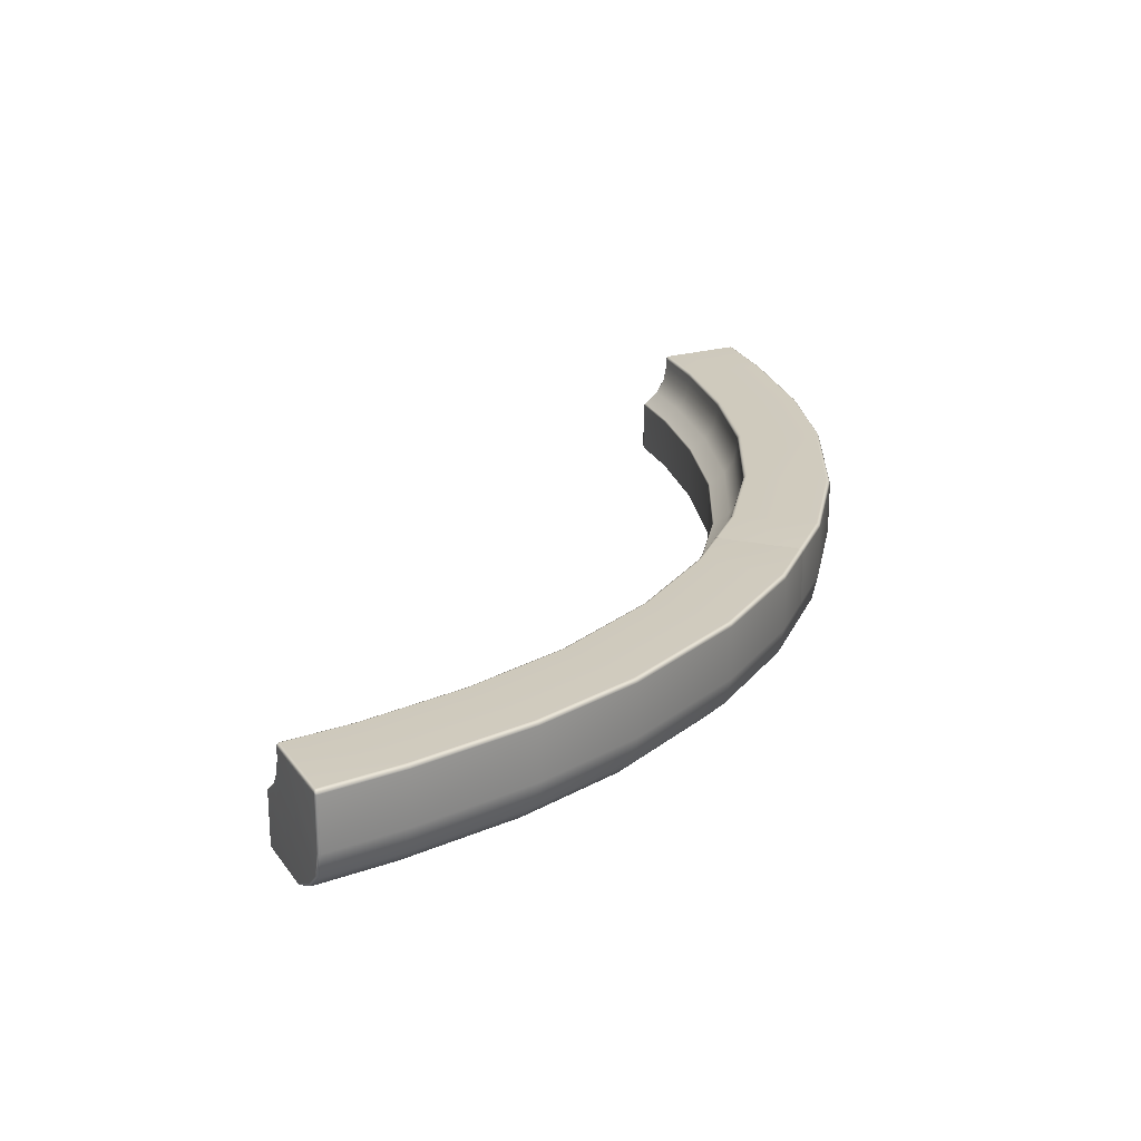
<metadata>
{"format":"obj","ext":"obj","renderer":"f3d","projection":"perspective","resolution":1024,"background":"white","views":[{"elev":23.1,"azim":64.2,"up":"+Y"}]}
</metadata>
<code>
g ENV_CornerTaperWall_15_Curve_VL_MO
v 0.0141 0.00176 -14.98
v 0.01386 -0.4356 -14.87
v 0.04705 5.054e-05 -14.99
v 0.0141 0.9273 -14.98
v 0.04705 0.93 -14.99
v 0.01386 0.969 -14.97
v 0.04632 0.9795 -14.97
v 0.01386 -0.4356 -14.87
v 0.04657 -0.4432 -14.88
v 0.04705 5.054e-05 -14.99
v 0.01362 -0.7344 -14.55
v 0.04608 -0.7456 -14.55
v 0.01337 -0.9867 -14.06
v -5.054e-05 -0.4183 -14.84
v 0.0141 0.00176 -14.98
v -5.054e-05 -0.9552 -14.06
v 0.01289 -0.9865 -12.89
v -5.054e-05 -0.9538 -12.89
v -5.054e-05 -0.7077 -14.53
v -5.054e-05 0.4726 -13.36
v -5.054e-05 0.1977 -13.18
v -5.054e-05 0.006152 -14.95
v -5.054e-05 0.9204 -14.95
v 0.0141 0.9273 -14.98
v -5.054e-05 0.786 -13.42
v 0.0124 0.4853 -13.33
v -5.054e-05 0.9444 -14.94
v 0.01386 0.969 -14.97
v 0.01337 0.9866 -14.93
v 0.04632 0.9795 -14.97
v 0.0451 1 -14.92
v 0.01289 0.9868 -13.44
v 0.04437 1 -13.44
v 0.0124 0.9719 -13.41
v 0.04315 0.9817 -13.39
v 0.04266 0.9375 -13.38
v 0.01215 0.9351 -13.39
v 0.04266 0.7903 -13.38
v -5.054e-05 0.948 -13.43
v -5.054e-05 0.9553 -13.45
v -5.054e-05 0.9544 -14.92
v -5.054e-05 0.929 -13.42
v 0.01215 0.7889 -13.39
v 0.04266 0.4904 -13.32
v 0.0124 0.2182 -13.16
v 0.04315 0.2265 -13.15
v 0.04827 0.02153 -12.88
v 0.0141 0.007373 -12.88
v 0.05657 -0.01606 -12.85
v -5.054e-05 -0.02704 -12.88
v 0.02509 -0.03046 -12.86
v 0.01191 -0.06487 -12.86
v 0.02411 -0.9613 -12.86
v 0.0534 -0.9762 -12.86
v 0.01289 -0.9865 -12.89
v 0.01191 -0.9252 -12.86
v 0.04315 0.9817 -13.39
v 1.258 0.9817 -13.28
v 0.04266 0.9375 -13.38
v 1.255 0.9375 -13.26
v 3.136 0.9378 -12.88
v 3.142 0.9817 -12.9
v 1.253 0.7903 -13.26
v 0.04266 0.7903 -13.38
v 0.04266 0.4904 -13.32
v 5.028 0.9378 -12.28
v 5.035 0.9819 -12.29
v 6.982 0.9817 -11.31
v 3.133 0.7911 -12.88
v 1.243 0.4904 -13.2
v 0.04315 0.2265 -13.15
v 6.971 0.9378 -11.3
v 8.627 0.9817 -10.11
v 5.029 0.7913 -12.27
v 3.106 0.4916 -12.83
v 1.219 0.2273 -13.03
v 0.04827 0.02153 -12.88
v 8.616 0.9378 -10.1
v 9.34 0.9817 -9.399
v 6.967 0.7923 -11.3
v 5.008 0.4921 -12.21
v 3.048 0.2305 -12.66
v 1.182 0.0208 -12.76
v 0.05657 -0.01606 -12.85
v 1.19 -0.0163 -12.74
v 2.956 0.02031 -12.39
v 2.957 -0.01655 -12.37
v 4.845 0.02006 -11.78
v 4.843 -0.01655 -11.76
v 4.948 0.2319 -12.05
v 6.653 0.02006 -10.87
v 6.645 -0.01655 -10.85
v 6.822 0.2326 -11.11
v 8.294 0.02006 -9.674
v 8.283 -0.01655 -9.656
v 6.925 0.4923 -11.25
v 8.473 0.2326 -9.907
v 8.955 0.02006 -9.012
v 8.941 -0.01655 -8.997
v 8.989 -0.01655 -8.99
v 9.003 0.01884 -9.005
v 9.159 0.2326 -9.221
v 9.207 0.2229 -9.213
v 9.28 0.4923 -9.343
v 9.328 0.4755 -9.336
v 9.373 0.7679 -9.379
v 8.578 0.4926 -10.05
v 9.325 0.7921 -9.386
v 9.375 0.9099 -9.378
v 8.615 0.7923 -10.1
v 9.327 0.9378 -9.386
v 9.388 0.9531 -9.391
v 0.04632 0.9795 -14.97
v 1.451 0.9795 -14.82
v 0.0451 1 -14.92
v 1.443 1 -14.77
v 3.629 0.9795 -14.39
v 0.04437 1 -13.44
v 3.617 1 -14.34
v 5.563 0.9795 -13.76
v 1.264 1 -13.32
v 0.04315 0.9817 -13.39
v 1.258 0.9817 -13.28
v 3.142 0.9817 -12.9
v 3.154 1 -12.95
v 5.035 0.9819 -12.29
v 5.544 1 -13.71
v 7.856 0.9795 -12.6
v 5.052 1 -12.33
v 7.005 1 -11.35
v 6.982 0.9817 -11.31
v 7.83 1 -12.56
v 9.599 0.9795 -11.32
v 8.656 1 -10.15
v 8.627 0.9817 -10.11
v 9.566 1 -11.29
v 10.43 0.9795 -10.49
v 10.4 1 -10.46
v 10.44 0.9509 -10.45
v 10.41 0.971 -10.41
v 9.42 0.971 -9.422
v 9.372 1 -9.43
v 9.34 0.9817 -9.399
v 9.388 0.9531 -9.391
v 14.97 0.9795 -0.04632
v 14.92 1 -0.0451
v 14.83 0.9795 -1.454
v 14.78 1 -1.446
v 13.42 1 -0.04437
v 14.36 1 -3.624
v 14.4 0.9795 -3.637
v 13.31 1 -1.266
v 13.38 0.9817 -0.04339
v 13.27 0.9817 -1.26
v 12.91 0.9819 -3.149
v 12.95 1 -3.16
v 12.3 0.9819 -5.043
v 12.34 1 -5.059
v 11.31 0.9819 -6.986
v 13.72 1 -5.551
v 13.77 0.9795 -5.57
v 12.56 1 -7.835
v 12.6 0.9795 -7.86
v 11.35 1 -7.01
v 10.11 0.9817 -8.63
v 11.28 1 -9.569
v 11.32 0.9795 -9.601
v 10.49 0.9795 -10.44
v 10.14 1 -8.659
v 10.45 1 -10.4
v 10.44 0.9509 -10.45
v 10.41 0.971 -10.41
v 9.42 0.971 -9.422
v 9.427 1 -9.375
v 9.395 0.9817 -9.344
v 9.388 0.9531 -9.391
v 14.97 0.9795 -0.04632
v 14.83 0.9795 -1.454
v 15 0.93 -0.04705
v 14.85 0.93 -1.457
v 14.4 0.9795 -3.637
v 15 5.054e-05 -0.04705
v 14.42 0.93 -3.642
v 13.77 0.9795 -5.57
v 14.85 5.054e-05 -1.457
v 14.88 -0.442 -0.04657
v 13.79 0.93 -5.578
v 12.6 0.9795 -7.86
v 12.62 0.93 -7.871
v 11.32 0.9795 -9.601
v 13.79 5.054e-05 -5.578
v 14.42 5.054e-05 -3.641
v 14.74 -0.4407 -1.437
v 14.55 -0.7427 -0.04583
v 14.34 -0.4385 -3.599
v 14.42 -0.7453 -1.392
v 14.05 -0.9999 -0.0451
v 13.7 -0.4378 -5.561
v 14.03 -0.747 -3.501
v 13.93 -0.9999 -1.344
v 12.87 -0.9999 -0.04413
v 12.76 -0.9999 -1.186
v 12.41 -0.9999 -2.961
v 13.55 -0.9999 -3.359
v 11.8 -0.9999 -4.854
v 12.93 -0.9999 -5.293
v 10.88 -0.9999 -6.659
v 13.4 -0.7488 -5.459
v 12.55 -0.4381 -7.805
v 12.29 -0.7488 -7.62
v 11.88 -0.9999 -7.343
v 10.65 -0.9999 -9.03
v 9.674 -0.9999 -8.301
v 12.62 5.054e-05 -7.871
v 11.26 -0.4383 -9.567
v 11.34 5.054e-05 -9.615
v 11 -0.7485 -9.374
v 9.868 -0.9999 -9.816
v 9.014 -0.9999 -8.962
v 9.007 -0.9723 -9.009
v 9.822 -0.9855 -9.827
v 10.17 -0.7353 -10.17
v 10.22 -0.7488 -10.16
v 10.4 -0.4278 -10.4
v 10.44 -0.4385 -10.38
v 10.5 5.054e-05 -10.45
v 10.46 -0.0004377 -10.46
v 10.46 0.9029 -10.46
v 10.5 0.93 -10.45
v 10.44 0.9509 -10.45
v 10.49 0.9795 -10.44
v 11.34 0.93 -9.615
v 0.04388 -0.9999 -12.88
v 0.0534 -0.9762 -12.86
v 1.184 -0.9999 -12.77
v 1.191 -0.9762 -12.74
v 0.05657 -0.01606 -12.85
v 2.956 -0.9999 -12.4
v 1.19 -0.0163 -12.74
v 2.958 -0.9762 -12.37
v 4.848 -0.9999 -11.78
v 2.957 -0.01655 -12.37
v 4.844 -0.9762 -11.76
v 6.654 -0.9999 -10.88
v 4.843 -0.01655 -11.76
v 6.645 -0.9762 -10.85
v 8.299 -0.9999 -9.677
v 6.645 -0.01655 -10.85
v 8.284 -0.9762 -9.657
v 8.283 -0.01655 -9.656
v 8.959 -0.9999 -9.016
v 8.943 -0.9762 -8.999
v 8.941 -0.01655 -8.997
v 8.99 -0.9486 -8.991
v 9.007 -0.9723 -9.009
v 8.989 -0.01655 -8.99
v 12.87 -0.9999 -0.04413
v 12.76 -0.9999 -1.186
v 12.84 -0.9762 -0.04998
v 12.73 -0.9762 -1.189
v 12.83 -0.01606 -0.0534
v 12.73 -0.0163 -1.188
v 12.41 -0.9999 -2.961
v 12.38 -0.01655 -2.96
v 12.38 -0.9762 -2.961
v 11.8 -0.9999 -4.854
v 11.77 -0.01655 -4.848
v 11.77 -0.9762 -4.849
v 10.88 -0.9999 -6.659
v 10.85 -0.01655 -6.647
v 10.85 -0.9762 -6.648
v 9.674 -0.9999 -8.301
v 9.654 -0.01655 -8.284
v 9.655 -0.9762 -8.285
v 9.014 -0.9999 -8.962
v 8.997 -0.9762 -8.944
v 8.996 -0.01655 -8.942
v 8.99 -0.9486 -8.991
v 9.007 -0.9723 -9.009
v 8.989 -0.01655 -8.99
v 0.04535 -0.9999 -14.06
v 0.04608 -0.7456 -14.55
v 0.01337 -0.9867 -14.06
v 0.01289 -0.9865 -12.89
v 0.04388 -0.9999 -12.88
v 0.0534 -0.9762 -12.86
v 0.04388 -0.9999 -12.88
v 0.02411 -0.9613 -12.86
v 0.01289 -0.9865 -12.89
v 14.05 -0.9999 -0.0451
v 12.87 -0.9999 -0.04413
v 12.87 -0.9862 -0.01289
v 14.05 -0.9867 -0.01337
v 14.55 -0.7427 -0.04583
v 14.04 -0.9552 5.054e-05
v 12.87 -0.9533 5.054e-05
v 14.55 -0.7312 -0.01362
v 14.88 -0.442 -0.04657
v 14.87 -0.4344 -0.01386
v 15 5.054e-05 -0.04705
v 14.84 -0.4168 5.054e-05
v 14.98 0.002004 -0.0141
v 14.53 -0.7043 5.054e-05
v 13.34 0.4728 5.054e-05
v 13.17 0.198 5.054e-05
v 14.98 0.9273 -0.0141
v 14.95 0.9207 5.054e-05
v 15 0.93 -0.04705
v 14.95 0.006396 5.054e-05
v 13.4 0.786 5.054e-05
v 14.97 0.969 -0.01386
v 14.97 0.9795 -0.04632
v 14.94 0.9444 5.054e-05
v 14.93 0.9868 -0.01337
v 14.92 1 -0.0451
v 13.31 0.4853 -0.0124
v 13.43 0.9868 -0.01289
v 13.42 1 -0.04437
v 13.39 0.9719 -0.01264
v 13.38 0.9817 -0.04339
v 13.36 0.9375 -0.0429
v 13.37 0.9351 -0.0124
v 13.36 0.7903 -0.04266
v 13.41 0.948 5.054e-05
v 13.43 0.9553 5.054e-05
v 13.37 0.7891 -0.0124
v 13.3 0.4904 -0.0429
v 13.4 0.929 5.054e-05
v 14.92 0.9553 5.054e-05
v 13.14 0.2185 -0.0124
v 13.13 0.227 -0.04315
v 12.86 0.02153 -0.04901
v 12.86 0.007129 -0.01435
v 12.83 -0.01606 -0.0534
v 12.86 -0.02802 5.054e-05
v 12.84 -0.03095 -0.02143
v 12.84 -0.06707 -0.008003
v 12.84 -0.9606 -0.02045
v 12.84 -0.9762 -0.04998
v 12.84 -0.923 -0.008003
v 12.87 -0.9862 -0.01289
v 12.87 -0.9999 -0.04413
v 10.43 0.9795 -10.49
v 10.45 0.93 -10.5
v 10.44 0.9509 -10.45
v 9.599 0.9795 -11.32
v 10.46 0.9029 -10.46
v 9.612 0.93 -11.34
v 7.856 0.9795 -12.6
v 10.45 5.054e-05 -10.5
v 10.46 -0.0004377 -10.46
v 7.867 0.93 -12.62
v 5.563 0.9795 -13.76
v 5.571 0.93 -13.78
v 3.629 0.9795 -14.39
v 7.867 5.054e-05 -12.62
v 10.39 -0.4385 -10.44
v 10.4 -0.4278 -10.4
v 9.612 5.054e-05 -11.34
v 9.571 -0.4388 -11.26
v 10.16 -0.7488 -10.21
v 10.17 -0.7353 -10.17
v 9.813 -0.9999 -9.871
v 9.822 -0.9855 -9.827
v 9.007 -0.9723 -9.009
v 8.959 -0.9999 -9.016
v 8.299 -0.9999 -9.677
v 9.377 -0.7488 -11
v 7.806 -0.4388 -12.55
v 9.027 -0.9999 -10.66
v 6.654 -0.9999 -10.88
v 7.62 -0.7488 -12.29
v 5.558 -0.4395 -13.68
v 7.338 -0.9999 -11.88
v 5.289 -0.9999 -12.91
v 4.848 -0.9999 -11.78
v 5.456 -0.749 -13.38
v 5.571 5.054e-05 -13.78
v 3.356 -0.9999 -13.54
v 2.956 -0.9999 -12.4
v 3.595 -0.4402 -14.32
v 3.498 -0.7478 -14.01
v 3.634 5.054e-05 -14.41
v 1.343 -0.9999 -13.94
v 1.184 -0.9999 -12.77
v 0.04388 -0.9999 -12.88
v 0.04535 -0.9999 -14.06
v 1.389 -0.7473 -14.42
v 0.04608 -0.7456 -14.55
v 1.435 -0.4422 -14.73
v 0.04657 -0.4432 -14.88
v 1.454 5.054e-05 -14.84
v 0.04705 5.054e-05 -14.99
v 0.04705 0.93 -14.99
v 1.454 0.93 -14.84
v 0.04632 0.9795 -14.97
v 1.451 0.9795 -14.82
v 3.634 0.93 -14.41
v 9.375 0.9099 -9.378
v 9.388 0.9531 -9.391
v 9.382 0.9378 -9.331
v 9.395 0.9817 -9.344
v 9.38 0.7921 -9.331
v 9.373 0.7679 -9.379
v 10.09 0.9378 -8.619
v 10.11 0.9817 -8.63
v 11.31 0.9819 -6.986
v 9.335 0.4923 -9.288
v 9.328 0.4755 -9.336
v 9.207 0.2229 -9.213
v 10.09 0.7921 -8.621
v 11.3 0.9378 -6.976
v 12.3 0.9819 -5.043
v 9.214 0.2326 -9.166
v 9.003 0.01884 -9.005
v 10.04 0.4923 -8.586
v 11.29 0.7921 -6.974
v 12.28 0.938 -5.037
v 12.91 0.9819 -3.149
v 9.899 0.2326 -8.479
v 11.24 0.4923 -6.935
v 12.28 0.7908 -5.039
v 9.009 0.02006 -8.958
v 8.989 -0.01655 -8.99
v 8.996 -0.01655 -8.942
v 9.654 -0.01655 -8.284
v 9.67 0.02006 -8.296
v 10.85 -0.01655 -6.647
v 11.1 0.2326 -6.831
v 10.87 0.02006 -6.657
v 11.77 -0.01655 -4.848
v 12.22 0.4918 -5.02
v 12.06 0.2317 -4.958
v 11.79 0.02031 -4.852
v 12.38 -0.01655 -2.96
v 12.89 0.7908 -3.141
v 12.83 0.4914 -3.117
v 12.67 0.2305 -3.057
v 12.4 0.02031 -2.961
v 12.73 -0.0163 -1.188
v 12.75 0.0208 -1.184
v 12.83 -0.01606 -0.0534
v 12.86 0.02153 -0.04901
v 13.02 0.2273 -1.222
v 13.13 0.227 -0.04315
v 13.19 0.4904 -1.247
v 13.3 0.4904 -0.0429
v 13.25 0.7901 -1.256
v 13.36 0.7903 -0.04266
v 13.36 0.9375 -0.0429
v 13.25 0.9375 -1.257
v 13.38 0.9817 -0.04339
v 13.27 0.9817 -1.26
v 12.89 0.938 -3.144
g ENV_CornerTaperWall_15_Curve_VL_MO_0
f 3 2 1
f 4 3 1
f 4 5 3
f 6 5 4
f 6 7 5
f 10 9 8
f 9 11 8
f 9 12 11
f 13 11 12
f 11 14 8
f 15 8 14
f 16 11 13
f 17 16 13
f 17 18 16
f 11 19 14
f 16 19 11
f 16 20 19
f 14 19 20
f 18 21 16
f 16 21 20
f 15 14 22
f 23 15 22
f 23 24 15
f 14 25 22
f 14 20 25
f 25 23 22
f 21 26 20
f 26 25 20
f 27 24 23
f 27 28 24
f 29 28 27
f 30 28 29
f 30 29 31
f 31 29 32
f 31 32 33
f 34 33 32
f 34 35 33
f 36 35 34
f 36 34 37
f 38 36 37
f 39 34 32
f 37 34 39
f 29 40 32
f 39 32 40
f 40 23 39
f 40 27 23
f 29 41 40
f 29 27 41
f 41 27 40
f 39 23 42
f 37 39 42
f 25 42 23
f 38 37 43
f 43 37 42
f 43 42 25
f 44 38 43
f 26 43 25
f 44 43 26
f 45 44 26
f 45 46 44
f 45 47 46
f 21 45 26
f 45 48 47
f 21 48 45
f 49 47 48
f 21 50 48
f 18 50 21
f 49 48 51
f 51 48 50
f 52 50 18
f 51 50 52
f 51 53 49
f 49 53 54
f 18 55 53
f 52 18 56
f 52 56 51
f 18 53 56
f 51 56 53
f 59 58 57
f 59 60 58
f 58 60 61
f 58 61 62
f 63 60 59
f 63 59 64
f 65 63 64
f 66 62 61
f 66 67 62
f 66 68 67
f 60 69 61
f 60 63 69
f 65 70 63
f 71 70 65
f 66 72 68
f 72 73 68
f 74 66 61
f 74 61 69
f 63 75 69
f 63 70 75
f 71 76 70
f 77 76 71
f 72 78 73
f 78 79 73
f 66 80 72
f 66 74 80
f 81 74 69
f 81 69 75
f 70 82 75
f 70 76 82
f 77 83 76
f 84 83 77
f 84 85 83
f 86 76 83
f 86 83 85
f 86 82 76
f 86 85 87
f 88 86 87
f 88 82 86
f 88 87 89
f 90 75 82
f 88 90 82
f 90 81 75
f 89 91 88
f 91 90 88
f 89 92 91
f 93 81 90
f 91 93 90
f 92 94 91
f 93 91 94
f 92 95 94
f 93 96 81
f 96 74 81
f 96 80 74
f 97 96 93
f 93 94 97
f 95 98 94
f 95 99 98
f 100 98 99
f 100 101 98
f 94 98 102
f 101 102 98
f 94 102 97
f 101 103 102
f 103 104 102
f 97 102 104
f 103 105 104
f 106 104 105
f 97 107 96
f 107 80 96
f 97 104 107
f 106 108 104
f 107 104 108
f 109 108 106
f 107 110 80
f 107 108 110
f 72 80 110
f 72 110 78
f 78 110 108
f 109 111 108
f 78 108 111
f 112 111 109
f 78 111 79
f 112 79 111
f 115 114 113
f 115 116 114
f 117 114 116
f 118 116 115
f 117 116 119
f 120 117 119
f 118 121 116
f 122 121 118
f 122 123 121
f 121 123 124
f 116 121 125
f 121 124 125
f 116 125 119
f 126 125 124
f 120 119 127
f 128 120 127
f 119 125 129
f 126 129 125
f 119 129 127
f 126 130 129
f 127 129 130
f 126 131 130
f 128 127 132
f 127 130 132
f 133 128 132
f 131 134 130
f 132 130 134
f 131 135 134
f 133 132 136
f 132 134 136
f 137 133 136
f 137 136 138
f 138 136 134
f 139 137 138
f 139 138 140
f 141 140 138
f 135 142 134
f 138 134 142
f 141 138 142
f 135 143 142
f 144 141 142
f 144 142 143
f 147 146 145
f 147 148 146
f 148 149 146
f 150 148 147
f 150 147 151
f 148 152 149
f 152 153 149
f 152 154 153
f 155 154 152
f 156 152 148
f 155 152 156
f 156 148 150
f 157 155 156
f 157 156 158
f 158 156 150
f 159 157 158
f 151 160 150
f 158 150 160
f 151 161 160
f 161 162 160
f 162 158 160
f 161 163 162
f 159 158 164
f 162 164 158
f 165 159 164
f 163 166 162
f 163 167 166
f 168 166 167
f 169 164 162
f 165 164 169
f 169 162 166
f 168 170 166
f 170 169 166
f 170 168 171
f 170 171 172
f 170 172 173
f 165 169 174
f 170 174 169
f 170 173 174
f 165 174 175
f 174 173 176
f 174 176 175
f 179 178 177
f 179 180 178
f 181 178 180
f 182 180 179
f 181 180 183
f 183 184 181
f 182 185 180
f 183 180 185
f 186 185 182
f 183 187 184
f 187 188 184
f 187 189 188
f 189 190 188
f 191 187 183
f 191 189 187
f 183 185 192
f 191 183 192
f 186 193 185
f 194 193 186
f 195 192 185
f 195 185 193
f 194 196 193
f 197 196 194
f 198 192 195
f 198 191 192
f 193 199 195
f 193 196 199
f 199 198 195
f 197 200 196
f 201 200 197
f 201 202 200
f 200 202 203
f 196 200 204
f 200 203 204
f 196 204 199
f 204 203 205
f 204 205 206
f 206 199 204
f 207 206 205
f 199 208 198
f 206 208 199
f 209 191 198
f 208 209 198
f 206 210 208
f 208 210 209
f 207 211 206
f 206 211 210
f 207 212 211
f 210 211 212
f 207 213 212
f 209 214 191
f 191 214 189
f 215 209 210
f 215 214 209
f 189 214 216
f 215 216 214
f 210 212 217
f 215 210 217
f 213 218 212
f 213 219 218
f 218 219 220
f 218 220 221
f 218 221 222
f 223 212 218
f 218 222 223
f 223 217 212
f 223 222 224
f 217 223 225
f 217 225 215
f 223 224 225
f 226 215 225
f 226 225 224
f 226 216 215
f 226 224 227
f 228 226 227
f 228 229 226
f 216 226 229
f 229 228 230
f 229 230 231
f 229 231 190
f 216 229 232
f 229 190 232
f 189 216 232
f 189 232 190
f 235 234 233
f 235 236 234
f 236 237 234
f 238 236 235
f 236 239 237
f 238 240 236
f 240 239 236
f 240 238 241
f 240 242 239
f 240 241 243
f 243 242 240
f 244 243 241
f 243 245 242
f 244 246 243
f 246 245 243
f 247 246 244
f 246 248 245
f 247 249 246
f 249 248 246
f 249 250 248
f 251 249 247
f 252 250 249
f 251 252 249
f 252 253 250
f 254 252 251
f 254 253 252
f 254 251 255
f 254 256 253
f 259 258 257
f 259 260 258
f 261 260 259
f 261 262 260
f 260 263 258
f 260 262 264
f 260 265 263
f 260 264 265
f 266 263 265
f 265 264 267
f 266 265 268
f 265 267 268
f 269 266 268
f 268 267 270
f 269 268 271
f 268 270 271
f 272 269 271
f 271 270 273
f 272 271 274
f 271 273 274
f 275 272 274
f 276 274 273
f 275 274 276
f 276 273 277
f 275 276 278
f 277 278 276
f 275 278 279
f 277 280 278
f 283 282 281
f 281 284 283
f 281 285 284
f 288 287 286
f 288 289 287
f 292 291 290
f 292 290 293
f 294 293 290
f 295 292 293
f 295 296 292
f 294 297 293
f 297 295 293
f 298 297 294
f 298 299 297
f 299 298 300
f 297 299 301
f 299 300 302
f 301 299 302
f 297 303 295
f 297 301 303
f 304 295 303
f 304 303 301
f 305 296 295
f 304 305 295
f 300 306 302
f 302 306 307
f 300 308 306
f 301 302 309
f 302 307 309
f 310 301 309
f 304 301 310
f 310 309 307
f 308 311 306
f 308 312 311
f 306 311 313
f 306 313 307
f 314 311 312
f 313 311 314
f 314 312 315
f 316 305 304
f 316 304 310
f 317 314 315
f 317 315 318
f 319 317 318
f 319 318 320
f 319 320 321
f 319 321 322
f 322 321 323
f 324 317 319
f 324 319 322
f 325 314 317
f 324 325 317
f 322 323 326
f 316 310 326
f 327 326 323
f 327 316 326
f 328 322 326
f 328 326 310
f 324 322 328
f 310 307 328
f 307 324 328
f 307 325 324
f 313 325 307
f 325 329 314
f 313 314 329
f 329 325 313
f 327 330 316
f 327 331 330
f 332 330 331
f 316 330 305
f 332 333 330
f 333 305 330
f 333 332 334
f 333 335 305
f 305 335 296
f 333 334 336
f 335 333 336
f 337 296 335
f 335 336 337
f 338 336 334
f 338 334 339
f 337 336 340
f 337 340 296
f 340 336 338
f 296 340 338
f 296 338 341
f 341 338 339
f 341 339 342
f 345 344 343
f 344 346 343
f 345 347 344
f 344 348 346
f 348 349 346
f 350 344 347
f 350 348 344
f 350 347 351
f 348 352 349
f 352 353 349
f 352 354 353
f 354 355 353
f 348 356 352
f 356 354 352
f 351 357 350
f 351 358 357
f 350 359 348
f 348 359 356
f 360 359 350
f 360 350 357
f 358 361 357
f 358 362 361
f 362 363 361
f 362 364 363
f 365 363 364
f 365 366 363
f 367 363 366
f 368 357 361
f 368 360 357
f 363 368 361
f 369 359 360
f 369 356 359
f 368 369 360
f 367 370 363
f 363 370 368
f 370 367 371
f 368 372 369
f 372 368 370
f 373 356 369
f 372 373 369
f 370 371 374
f 372 370 374
f 371 375 374
f 371 376 375
f 377 372 374
f 372 377 373
f 377 374 375
f 373 378 356
f 356 378 354
f 376 379 375
f 376 380 379
f 381 373 377
f 381 378 373
f 375 382 377
f 375 379 382
f 381 377 382
f 354 378 383
f 381 383 378
f 380 384 379
f 380 385 384
f 384 385 386
f 384 386 387
f 379 384 388
f 388 384 387
f 379 388 382
f 388 387 389
f 382 388 390
f 390 388 389
f 382 390 381
f 390 389 391
f 392 381 390
f 392 390 391
f 392 383 381
f 392 391 393
f 394 392 393
f 394 395 392
f 383 392 395
f 396 395 394
f 396 397 395
f 383 395 398
f 398 395 397
f 354 383 398
f 398 397 355
f 354 398 355
f 401 400 399
f 401 402 400
f 403 401 399
f 403 399 404
f 405 402 401
f 405 406 402
f 405 407 406
f 408 403 404
f 408 404 409
f 408 409 410
f 401 403 411
f 401 411 405
f 405 412 407
f 412 413 407
f 408 410 414
f 414 410 415
f 416 403 408
f 416 411 403
f 405 411 417
f 405 417 412
f 412 418 413
f 418 419 413
f 420 416 408
f 420 408 414
f 421 411 416
f 421 417 411
f 420 421 416
f 412 417 422
f 412 422 418
f 421 422 417
f 414 415 423
f 423 415 424
f 423 424 425
f 426 423 425
f 427 414 423
f 426 427 423
f 427 420 414
f 428 427 426
f 420 429 421
f 427 429 420
f 428 430 427
f 427 430 429
f 431 430 428
f 421 432 422
f 429 432 421
f 430 433 429
f 429 433 432
f 431 434 430
f 430 434 433
f 435 434 431
f 432 436 422
f 418 422 436
f 433 437 432
f 432 437 436
f 434 438 433
f 433 438 437
f 435 439 434
f 434 439 438
f 439 435 440
f 439 440 441
f 441 440 442
f 441 442 443
f 439 441 444
f 444 441 443
f 439 444 438
f 444 443 445
f 438 444 446
f 446 444 445
f 438 446 437
f 446 445 447
f 437 446 448
f 447 448 446
f 447 449 448
f 450 448 449
f 437 448 436
f 450 451 448
f 436 448 451
f 452 451 450
f 452 453 451
f 436 451 454
f 454 451 453
f 418 436 454
f 454 453 419
f 418 454 419

</code>
